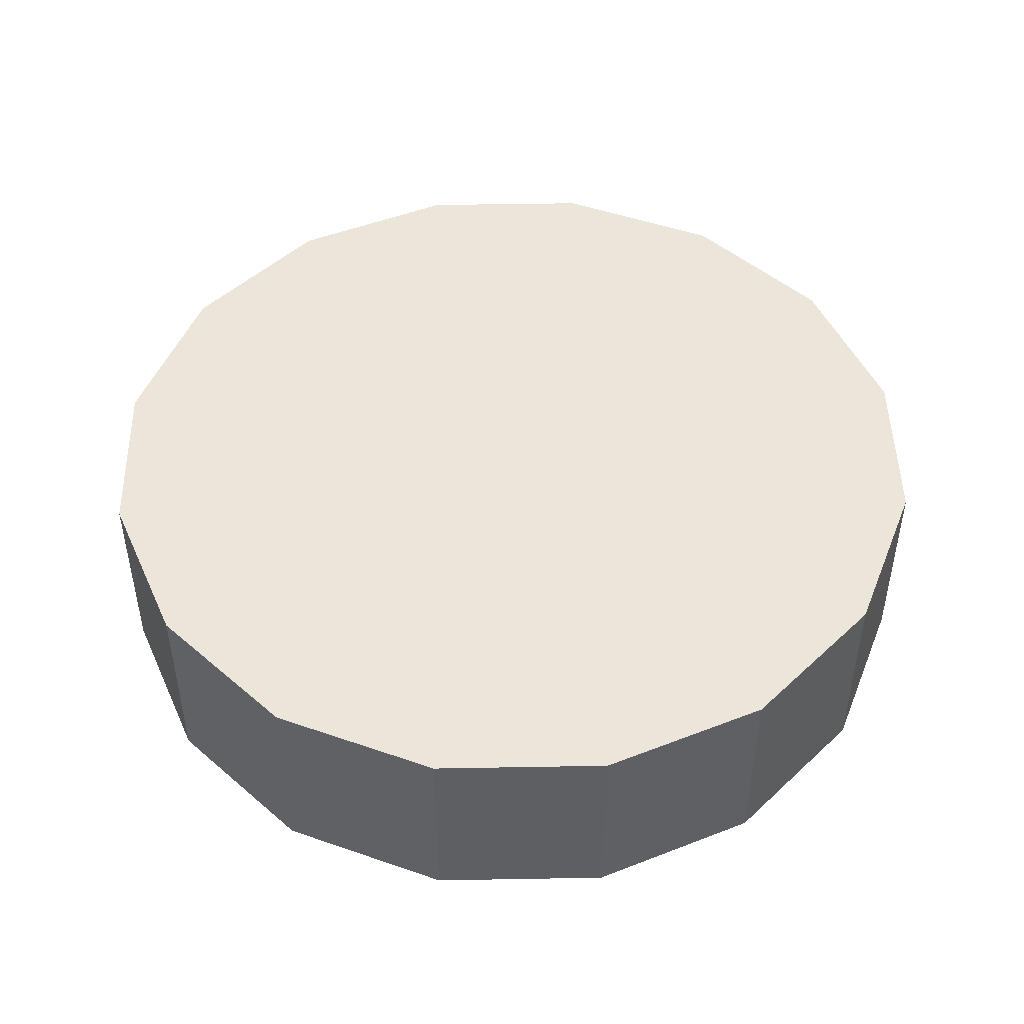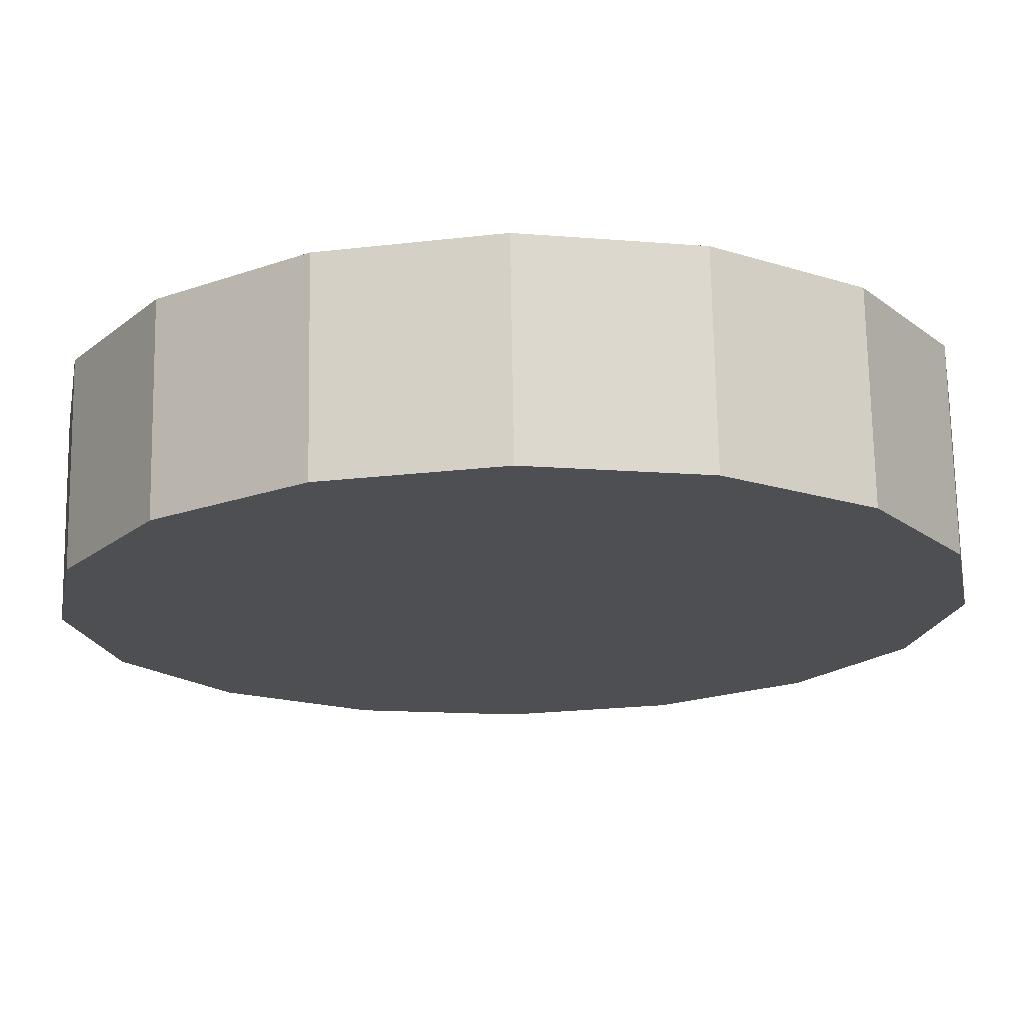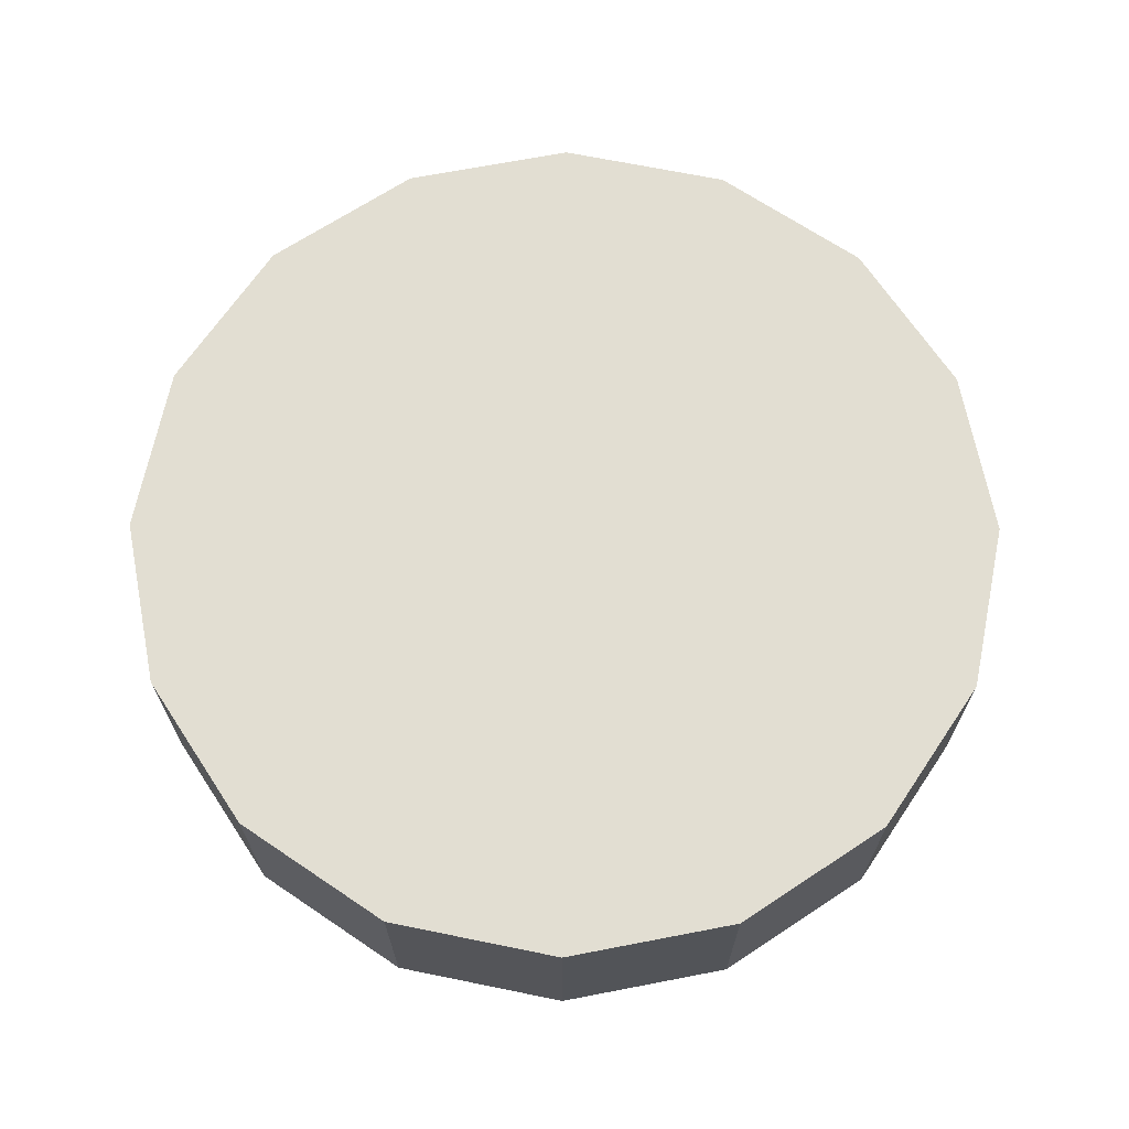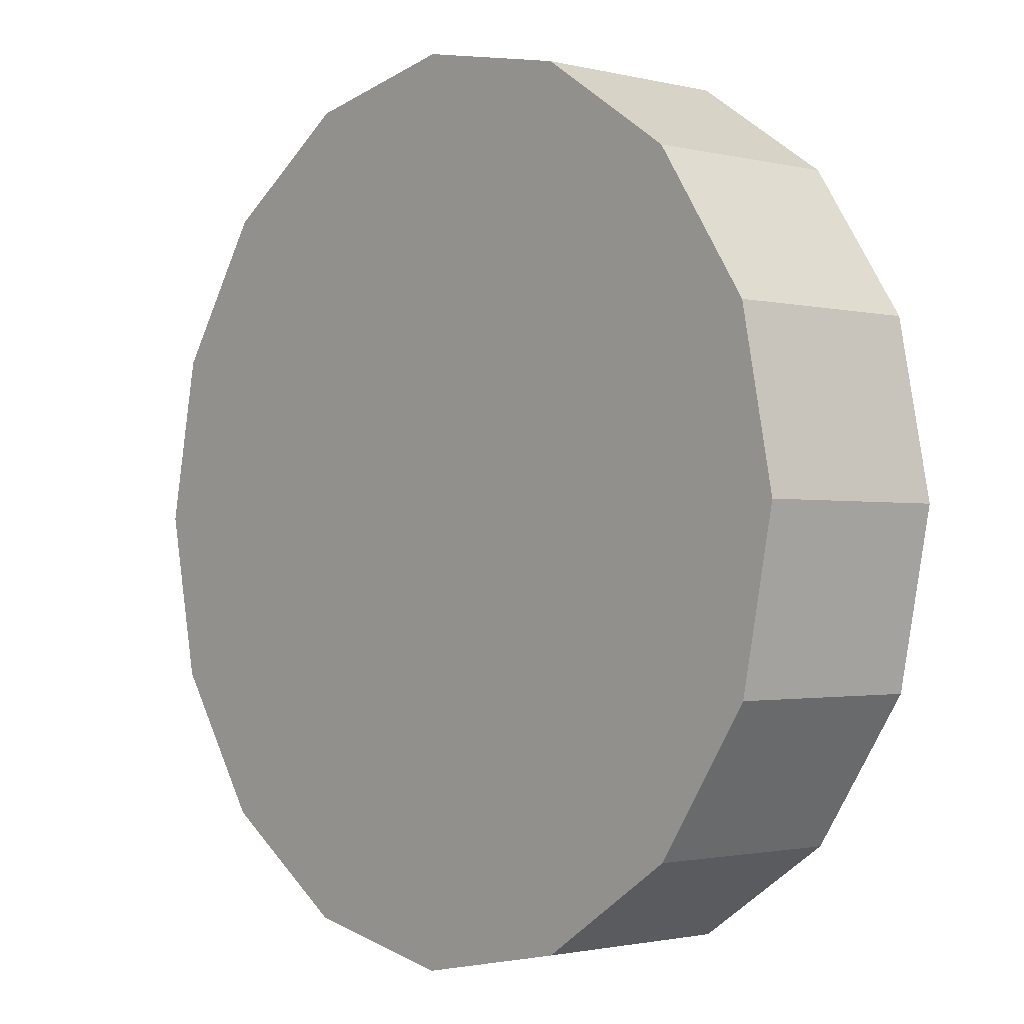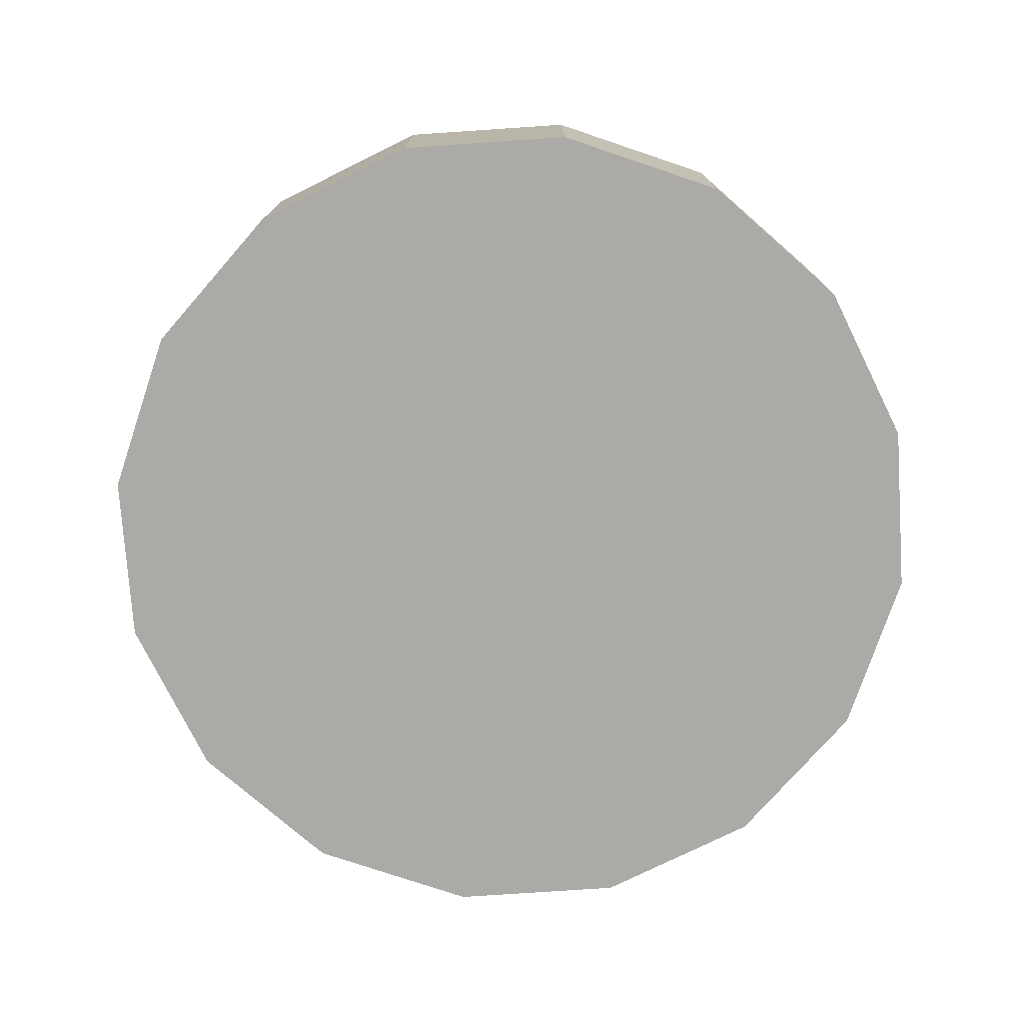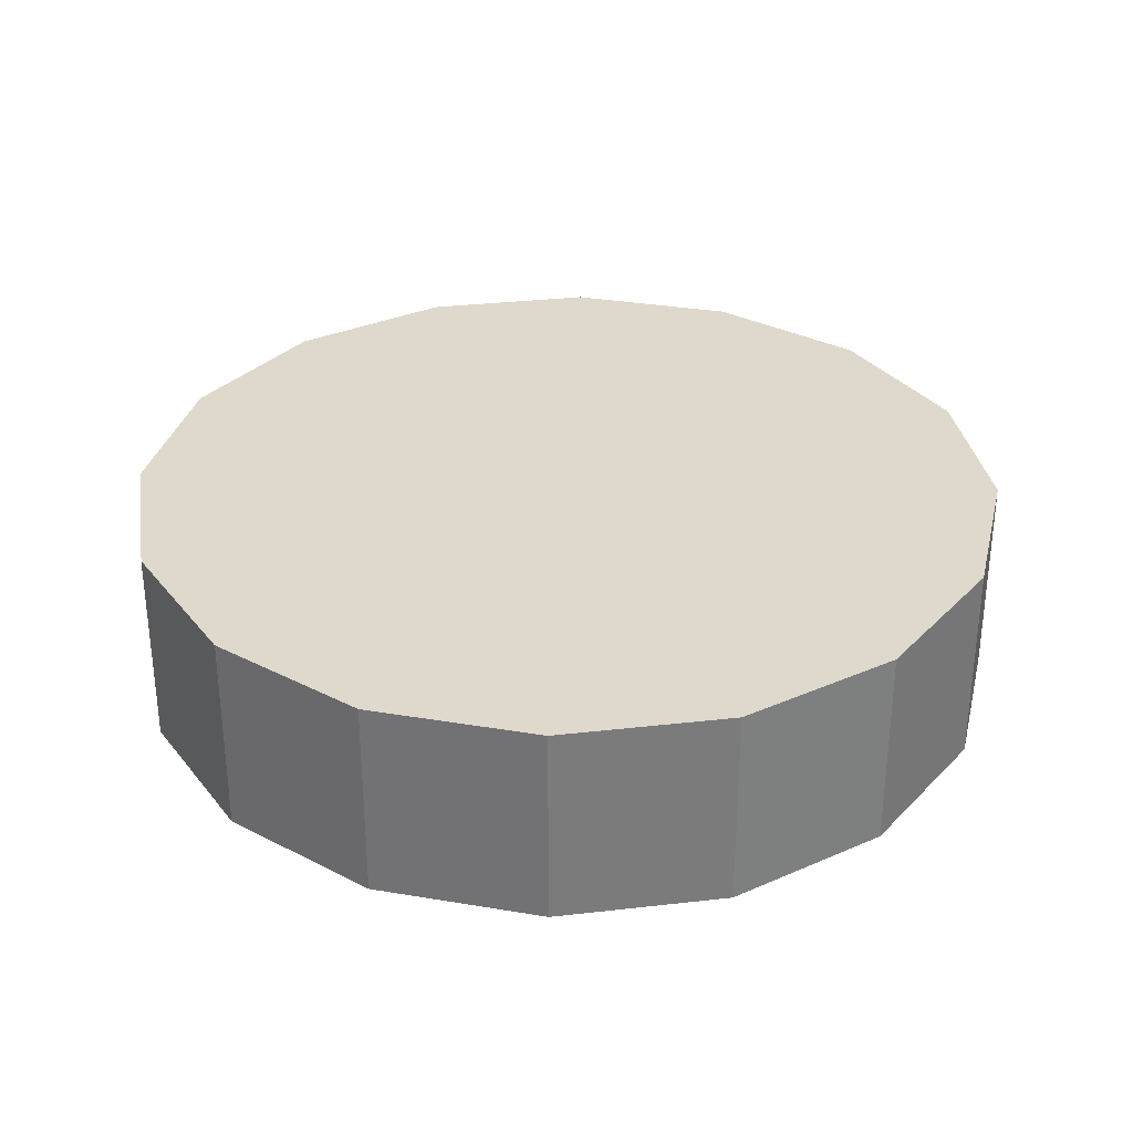
<metadata>
{"format":"obj","ext":"obj","renderer":"f3d","projection":"perspective","resolution":1024,"background":"white","views":[{"elev":47.9,"azim":100.1,"up":"+Y"},{"elev":72.2,"azim":-1.0,"up":"+Z"},{"elev":68.0,"azim":157.8,"up":"+Y"},{"elev":-1.6,"azim":-131.5,"up":"+Z"},{"elev":-75.9,"azim":-142.4,"up":"+Y"},{"elev":32.0,"azim":-87.9,"up":"+Y"}]}
</metadata>
<code>
v 3.389 -2.114 1.822
v 3.382 -2.114 1.791
v 3.365 -2.114 1.765
v 3.339 -2.114 1.748
v 3.309 -2.114 1.742
v 3.278 -2.114 1.748
v 3.252 -2.114 1.765
v 3.235 -2.114 1.791
v 3.229 -2.114 1.822
v 3.235 -2.114 1.852
v 3.252 -2.114 1.878
v 3.278 -2.114 1.896
v 3.309 -2.114 1.902
v 3.339 -2.114 1.896
v 3.365 -2.114 1.878
v 3.382 -2.114 1.852
v 3.309 -2.114 1.822
v 3.309 -2.114 1.822
v 3.309 -2.114 1.822
v 3.309 -2.114 1.822
v 3.309 -2.114 1.822
v 3.309 -2.114 1.822
v 3.309 -2.114 1.822
v 3.309 -2.114 1.822
v 3.309 -2.114 1.822
v 3.309 -2.114 1.822
v 3.309 -2.114 1.822
v 3.309 -2.114 1.822
v 3.309 -2.114 1.822
v 3.309 -2.114 1.822
v 3.309 -2.114 1.822
v 3.309 -2.114 1.822
v 3.389 -2.077 1.822
v 3.382 -2.077 1.791
v 3.365 -2.077 1.765
v 3.339 -2.077 1.748
v 3.309 -2.077 1.742
v 3.278 -2.077 1.748
v 3.252 -2.077 1.765
v 3.235 -2.077 1.791
v 3.229 -2.077 1.822
v 3.235 -2.077 1.852
v 3.252 -2.077 1.878
v 3.278 -2.077 1.896
v 3.309 -2.077 1.902
v 3.339 -2.077 1.896
v 3.365 -2.077 1.878
v 3.382 -2.077 1.852
v 3.309 -2.077 1.822
v 3.309 -2.077 1.822
v 3.309 -2.077 1.822
v 3.309 -2.077 1.822
v 3.309 -2.077 1.822
v 3.309 -2.077 1.822
v 3.309 -2.077 1.822
v 3.309 -2.077 1.822
v 3.309 -2.077 1.822
v 3.309 -2.077 1.822
v 3.309 -2.077 1.822
v 3.309 -2.077 1.822
v 3.309 -2.077 1.822
v 3.309 -2.077 1.822
v 3.309 -2.077 1.822
v 3.309 -2.077 1.822
f 33 34 49
f 49 34 50
f 34 35 50
f 50 35 51
f 35 36 51
f 51 36 52
f 36 37 52
f 52 37 53
f 37 38 53
f 53 38 54
f 38 39 54
f 54 39 55
f 39 40 55
f 55 40 56
f 40 41 56
f 56 41 57
f 41 42 57
f 57 42 58
f 42 43 58
f 58 43 59
f 43 44 59
f 59 44 60
f 44 45 60
f 60 45 61
f 45 46 61
f 61 46 62
f 46 47 62
f 62 47 63
f 47 48 63
f 63 48 64
f 48 33 64
f 64 33 49
f 2 1 17
f 2 17 18
f 3 2 18
f 3 18 19
f 4 3 19
f 4 19 20
f 5 4 20
f 5 20 21
f 6 5 21
f 6 21 22
f 7 6 22
f 7 22 23
f 8 7 23
f 8 23 24
f 9 8 24
f 9 24 25
f 10 9 25
f 10 25 26
f 11 10 26
f 11 26 27
f 12 11 27
f 12 27 28
f 13 12 28
f 13 28 29
f 14 13 29
f 14 29 30
f 15 14 30
f 15 30 31
f 16 15 31
f 16 31 32
f 1 16 32
f 1 32 17
f 49 50 17
f 17 50 18
f 50 51 18
f 18 51 19
f 51 52 19
f 19 52 20
f 52 53 20
f 20 53 21
f 53 54 21
f 21 54 22
f 54 55 22
f 22 55 23
f 55 56 23
f 23 56 24
f 56 57 24
f 24 57 25
f 57 58 25
f 25 58 26
f 58 59 26
f 26 59 27
f 59 60 27
f 27 60 28
f 60 61 28
f 28 61 29
f 61 62 29
f 29 62 30
f 62 63 30
f 30 63 31
f 63 64 31
f 31 64 32
f 64 49 32
f 32 49 17
f 1 2 33
f 33 2 34
f 2 3 34
f 34 3 35
f 3 4 35
f 35 4 36
f 4 5 36
f 36 5 37
f 5 6 37
f 37 6 38
f 6 7 38
f 38 7 39
f 7 8 39
f 39 8 40
f 8 9 40
f 40 9 41
f 9 10 41
f 41 10 42
f 10 11 42
f 42 11 43
f 11 12 43
f 43 12 44
f 12 13 44
f 44 13 45
f 13 14 45
f 45 14 46
f 14 15 46
f 46 15 47
f 15 16 47
f 47 16 48
f 16 1 48
f 48 1 33

</code>
